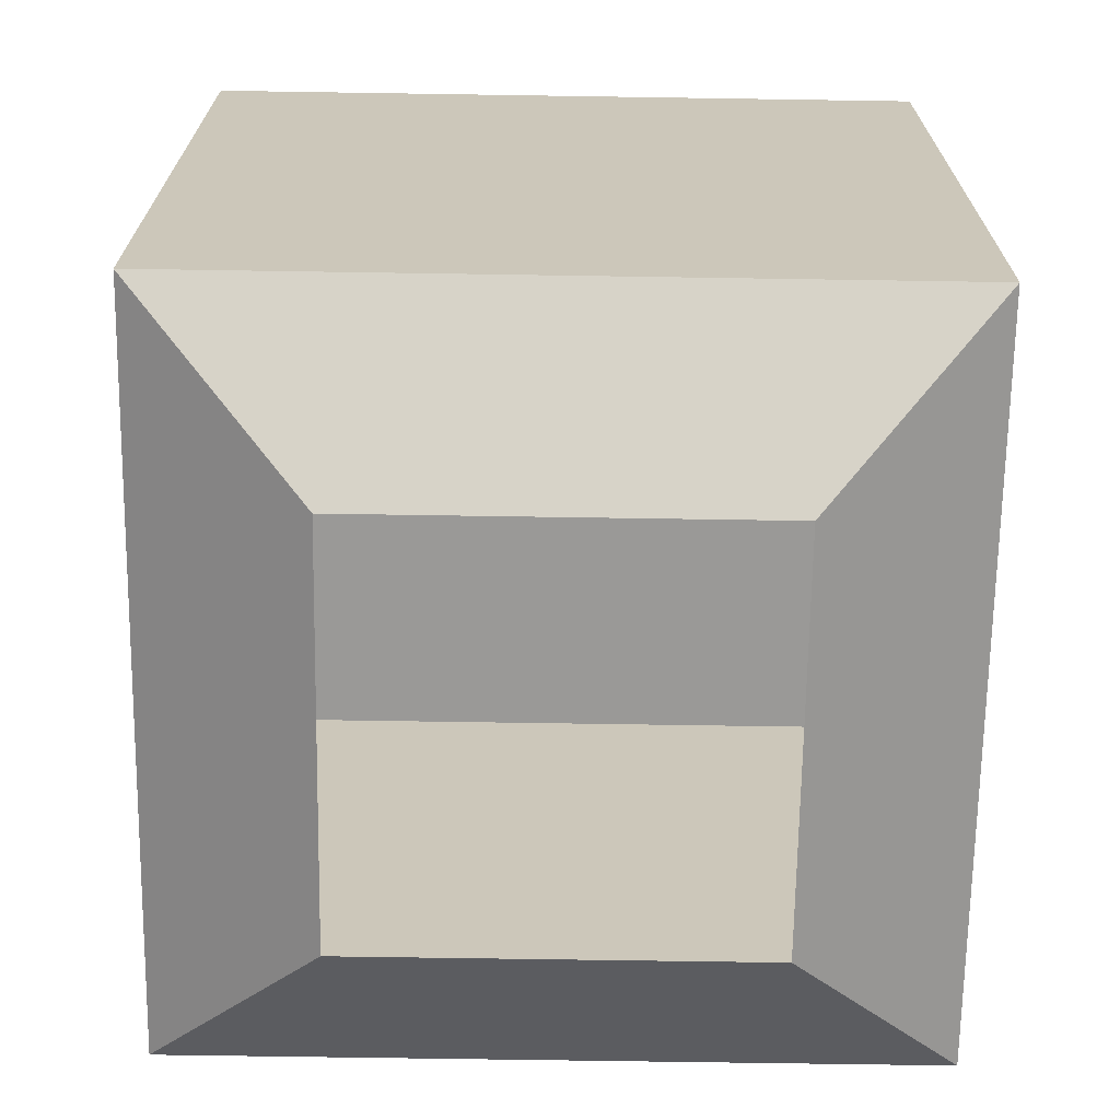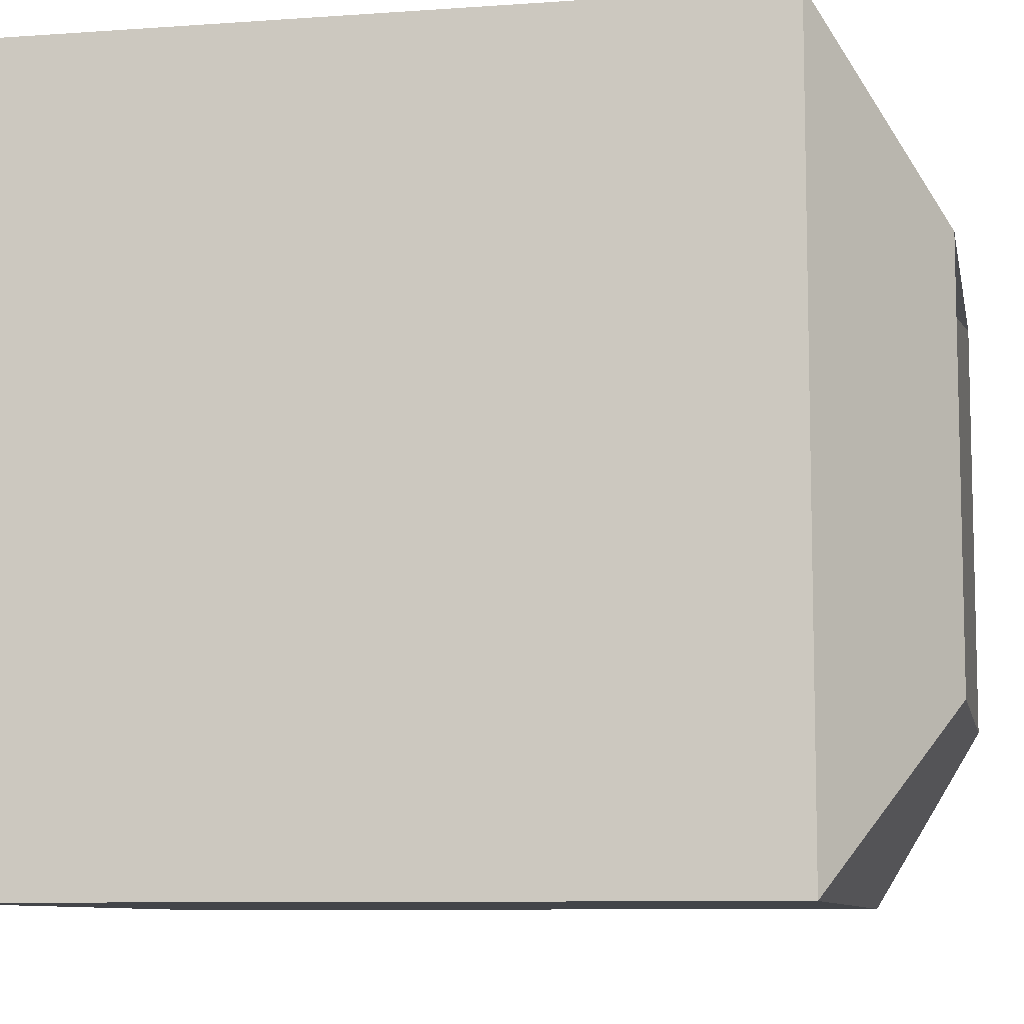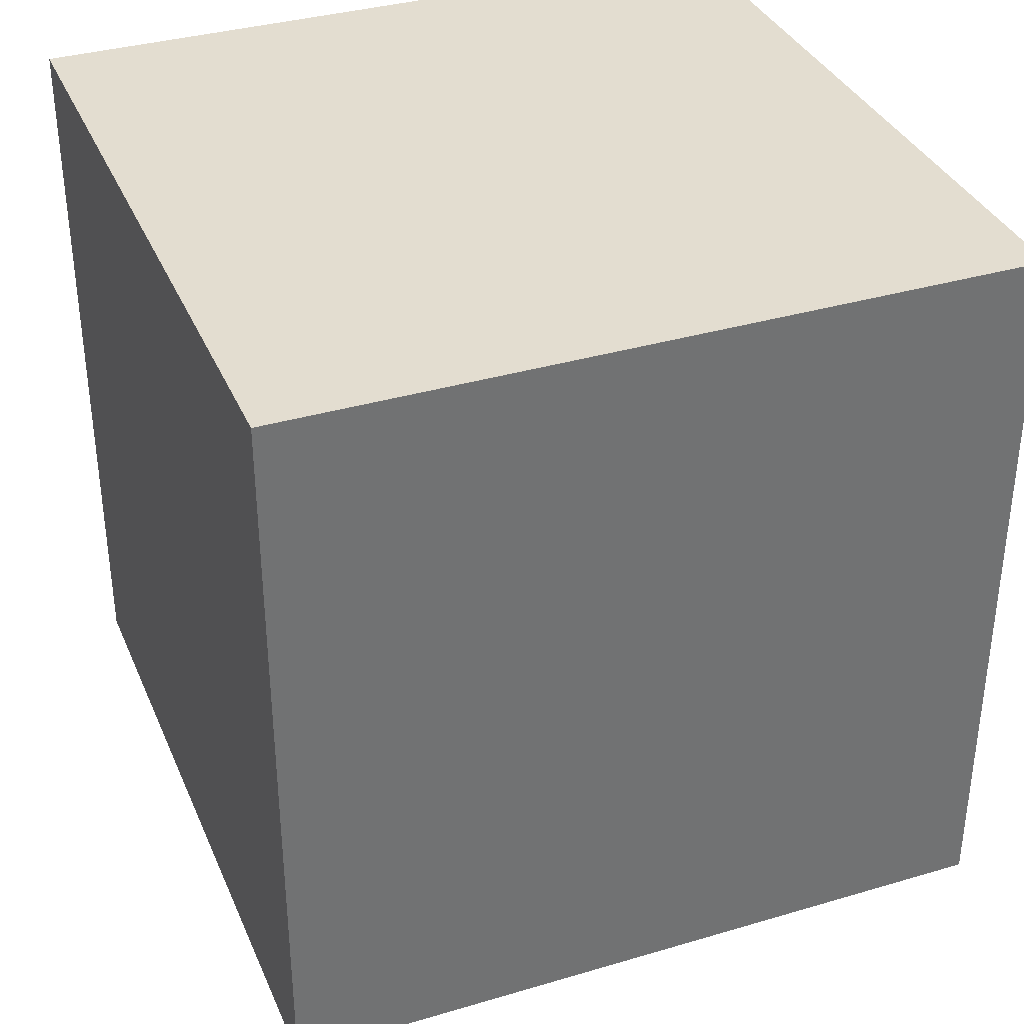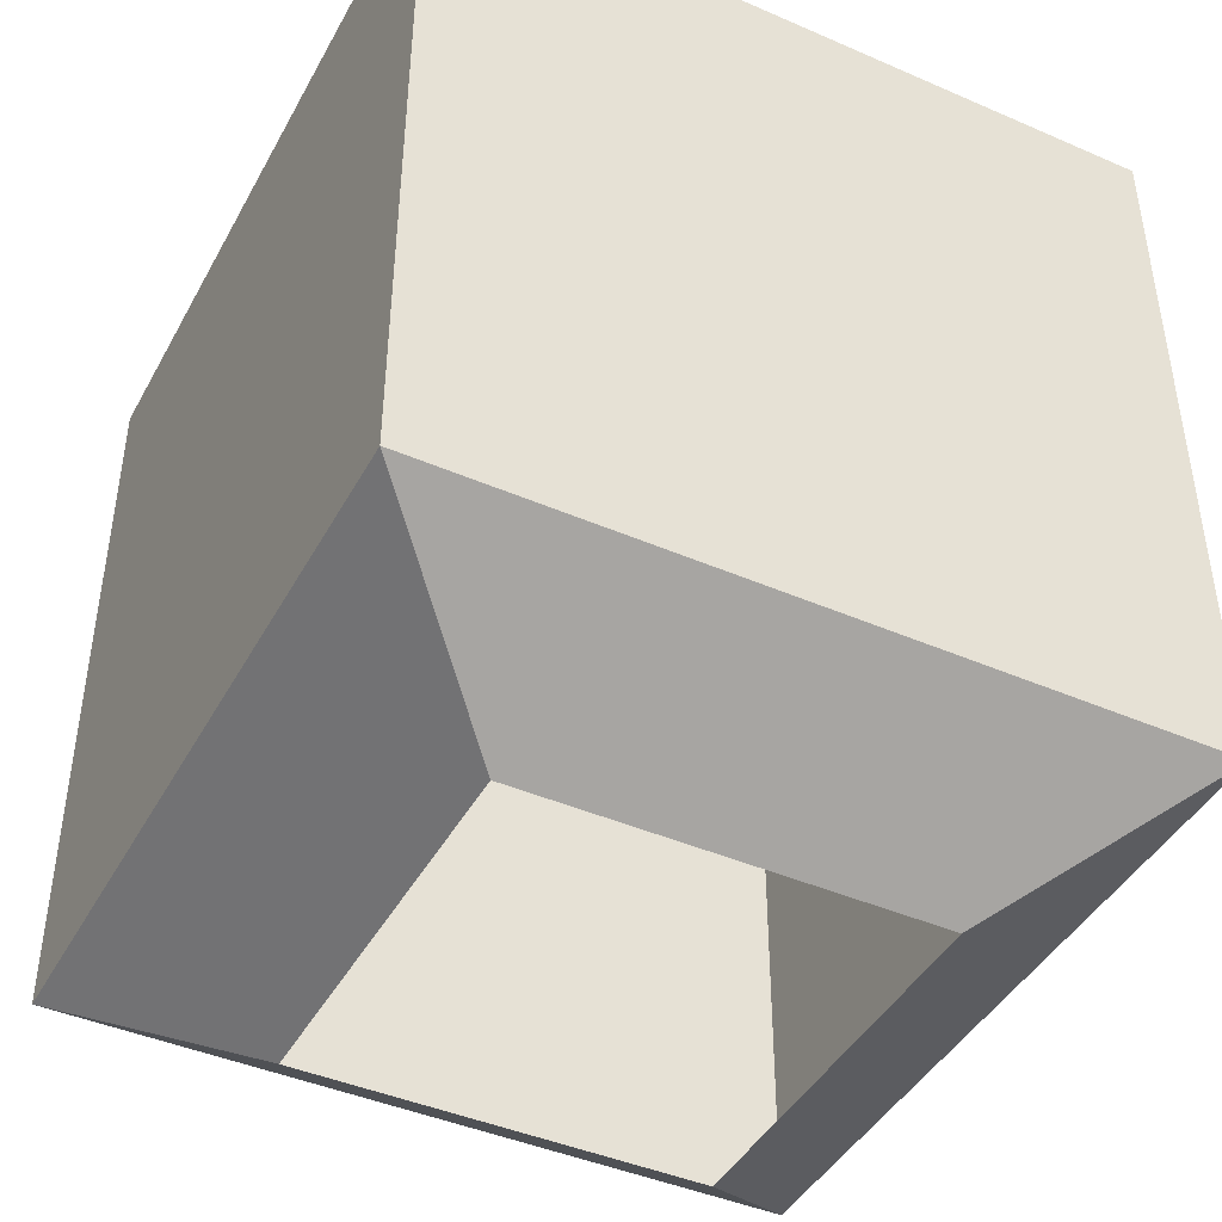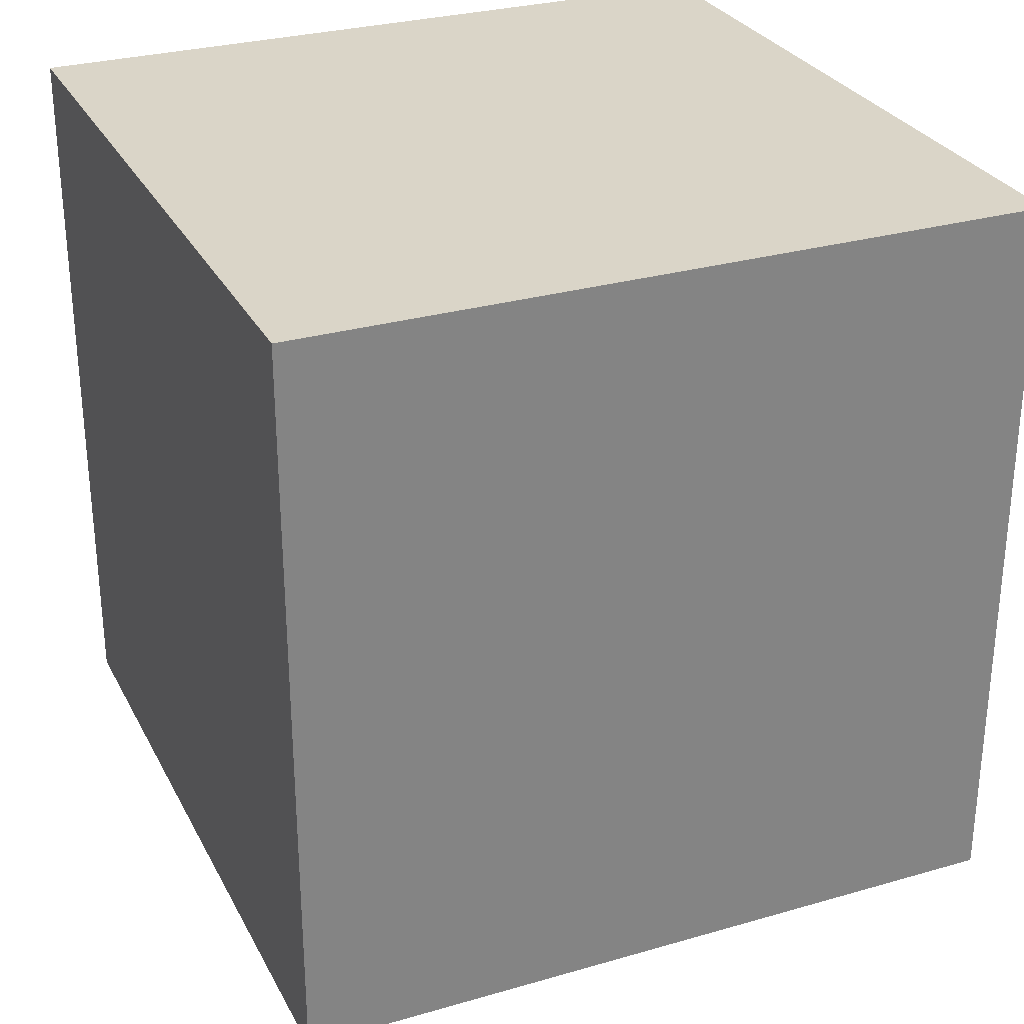
<metadata>
{"format":"obj","ext":"obj","renderer":"f3d","projection":"perspective","resolution":1024,"background":"white","views":[{"elev":-68.9,"azim":89.1,"up":"+Z"},{"elev":-8.7,"azim":101.0,"up":"+Y"},{"elev":35.6,"azim":158.7,"up":"+Z"},{"elev":-43.5,"azim":-117.1,"up":"+Z"},{"elev":29.1,"azim":156.8,"up":"+Z"}]}
</metadata>
<code>
o Cube
v -1 -1 1
v -1 1 1
v -1 -1 -1
v -1 1 -1
v 1 -1 1
v 1 1 1
v 1 -1 -1
v 1 1 -1
v -0.5437 0.5437 -1.304
v -0.5437 -0.5437 -1.304
v 0.5437 -0.5437 -1.304
v 0.5437 0.5437 -1.304
f 1 2 4 3
f 4 8 12 9
f 7 8 6 5
f 5 6 2 1
f 3 7 5 1
f 8 4 2 6
f 3 4 9 10
f 8 7 11 12
f 7 3 10 11

</code>
